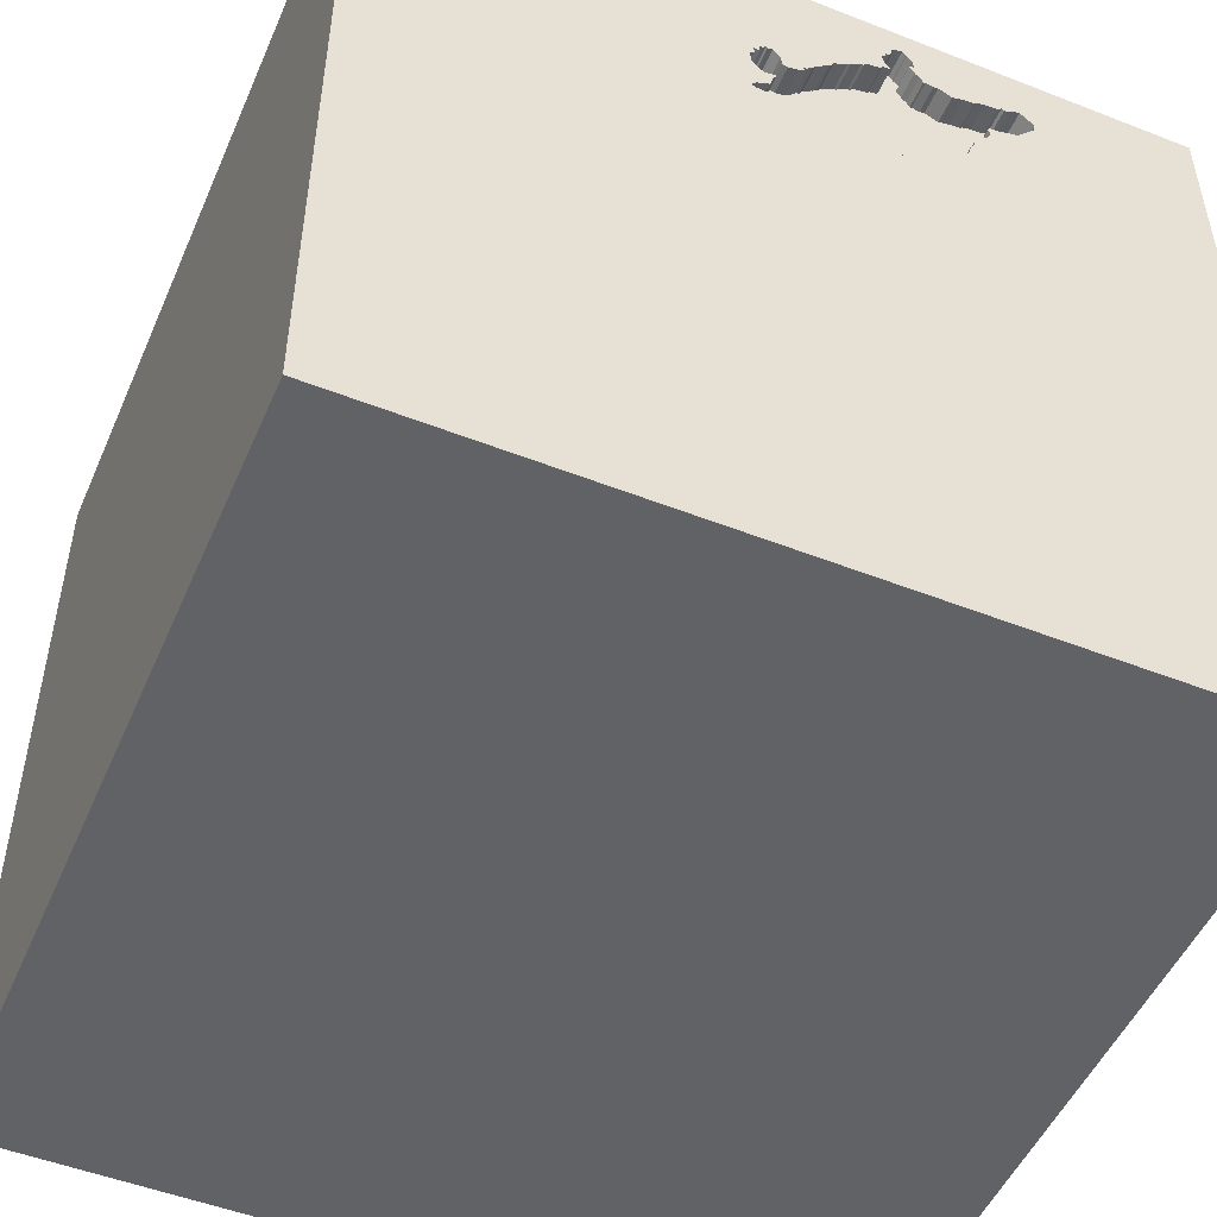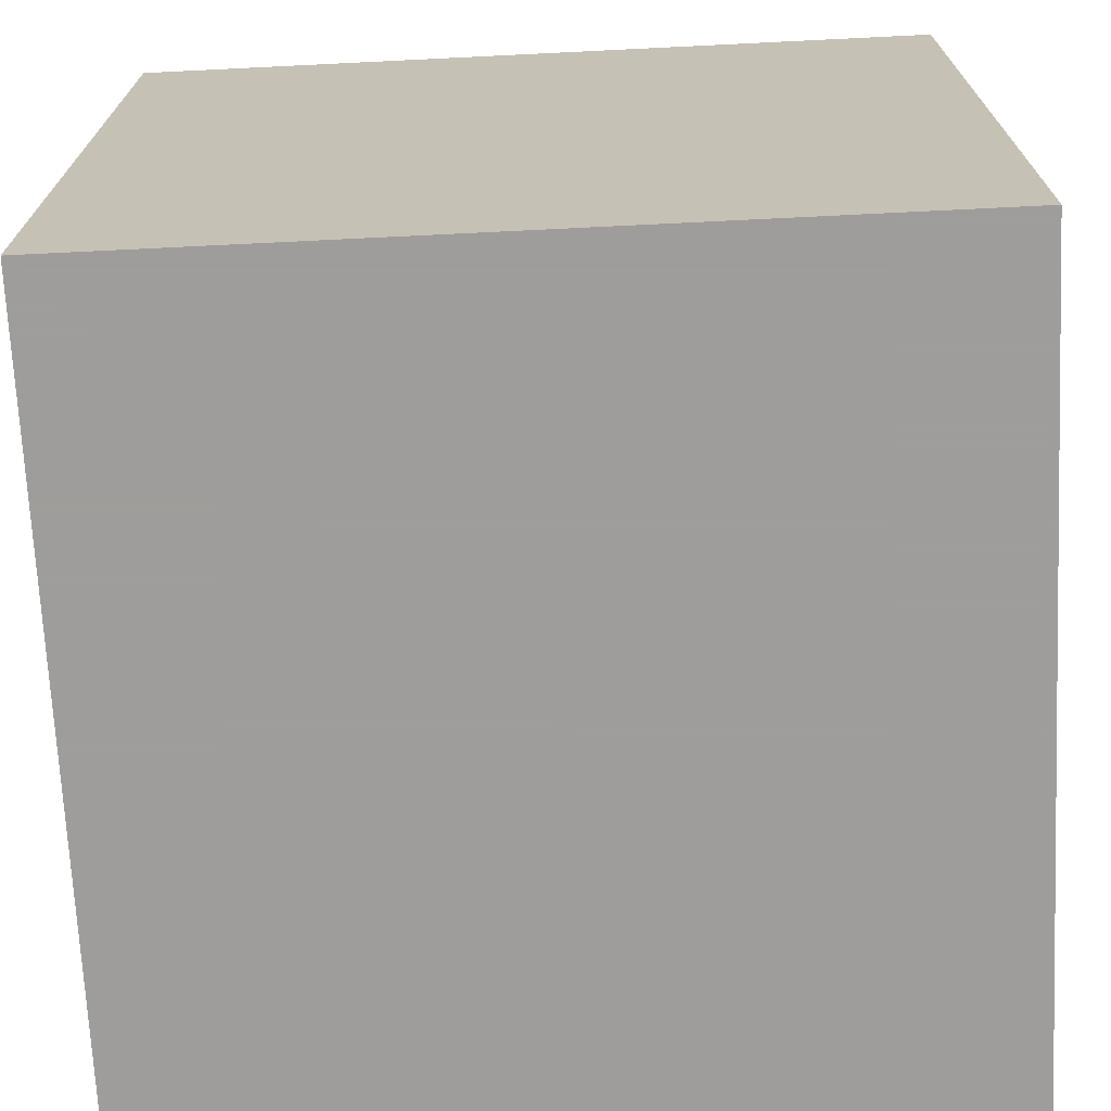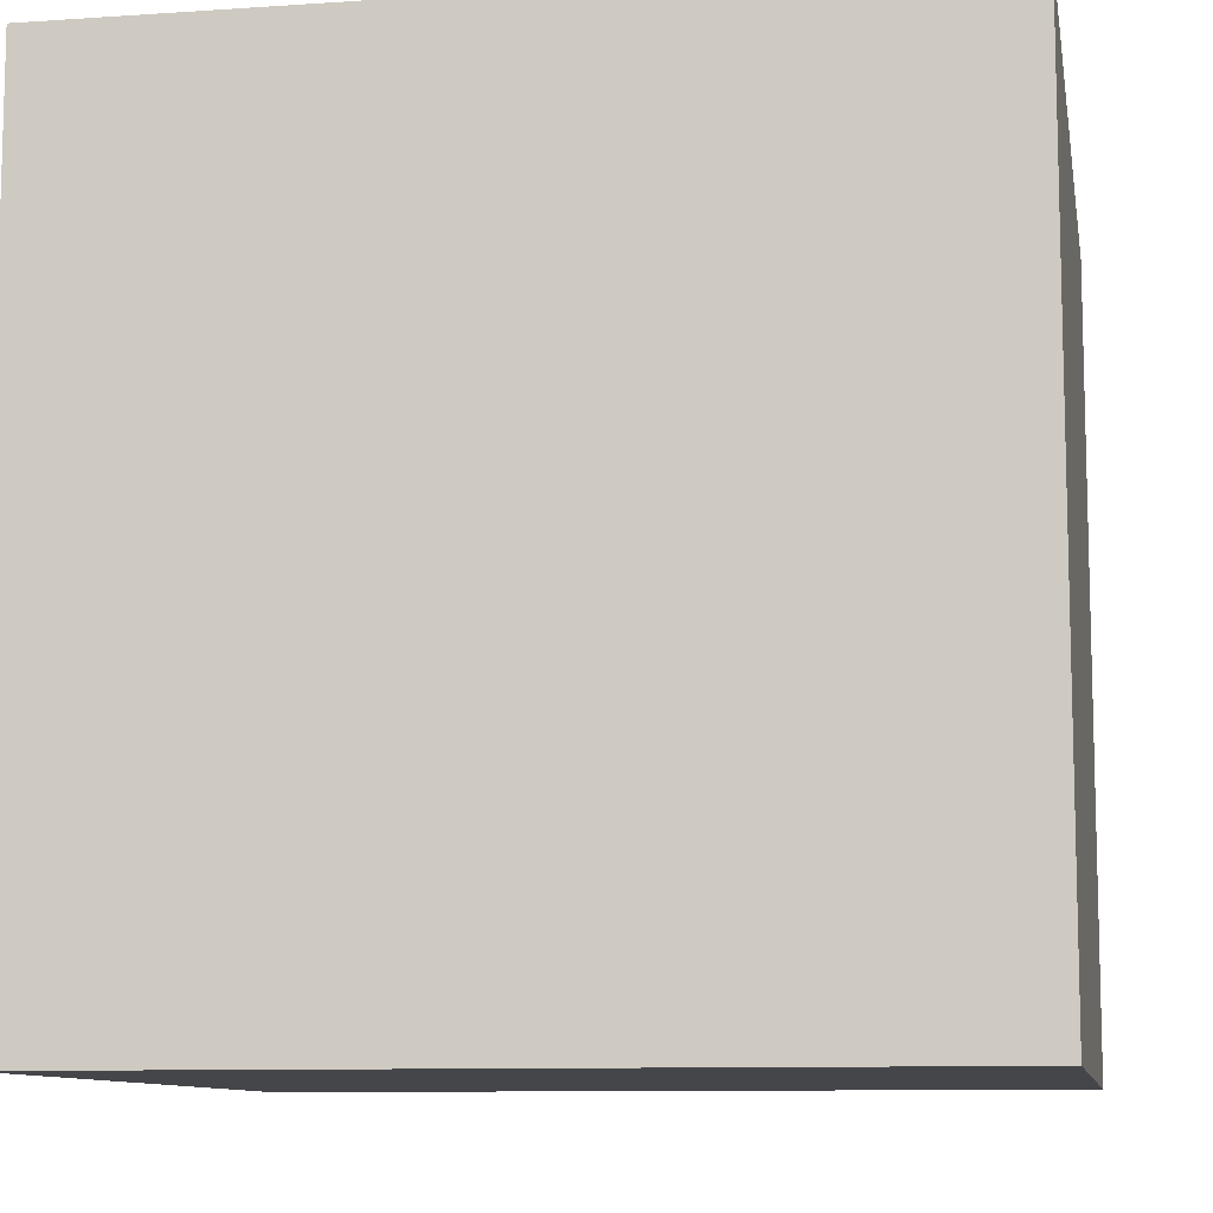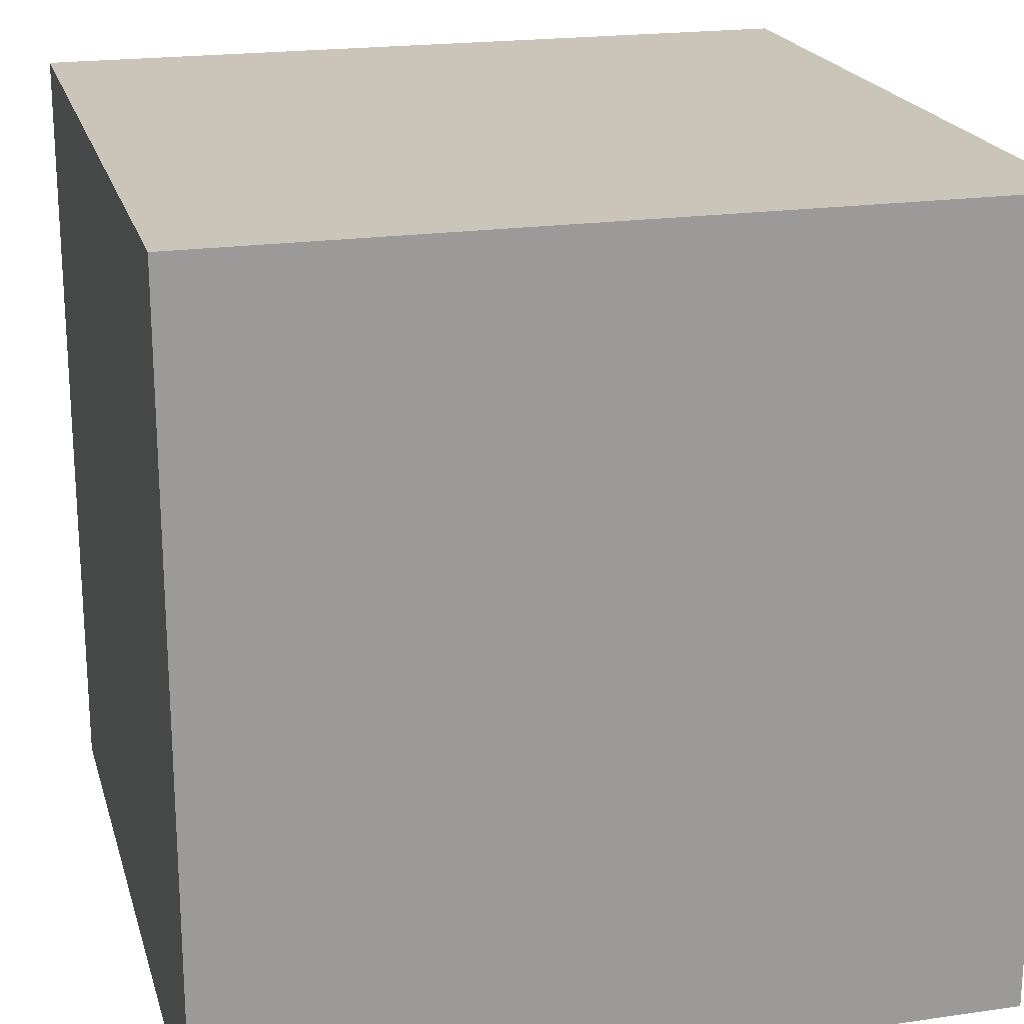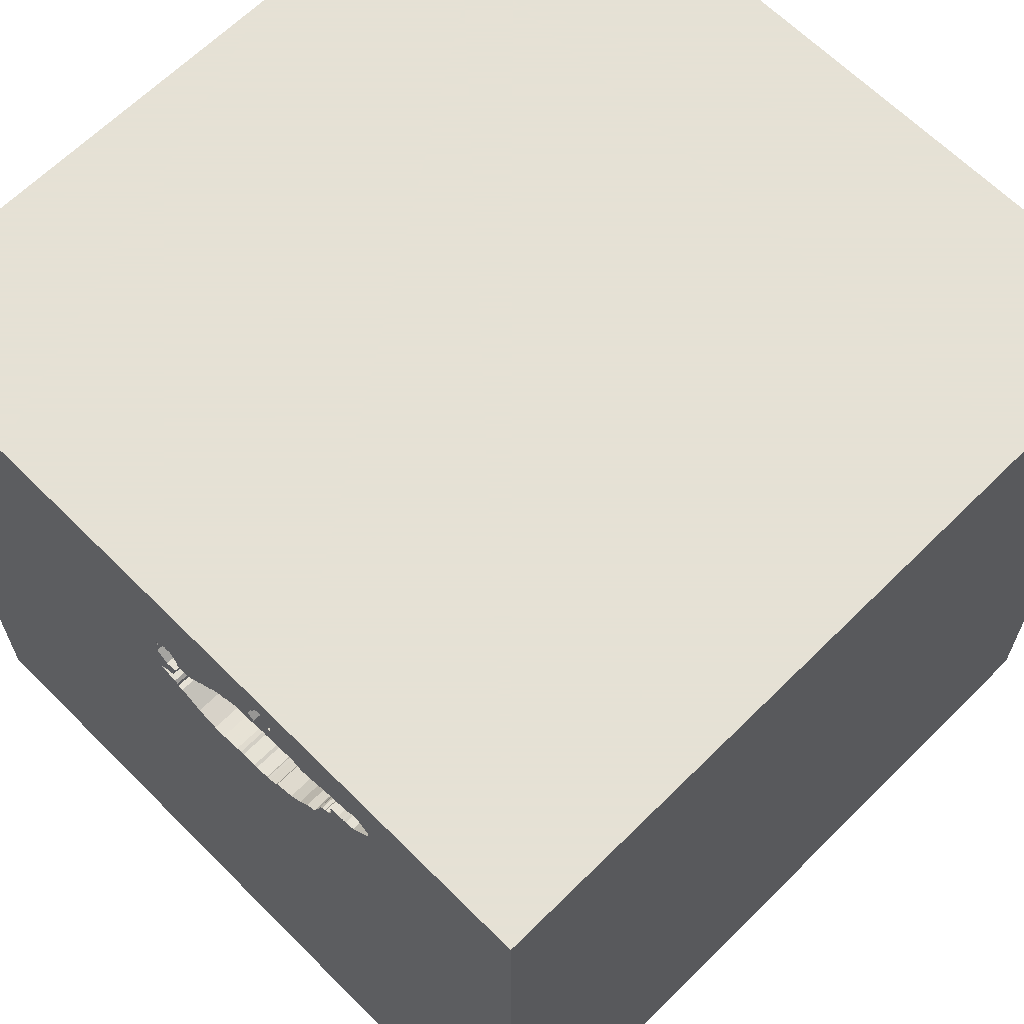
<metadata>
{"format":"obj","ext":"obj","renderer":"f3d","projection":"perspective","resolution":1024,"background":"white","views":[{"elev":-50.5,"azim":156.8,"up":"+Z"},{"elev":-70.7,"azim":-177.2,"up":"+Y"},{"elev":-9.9,"azim":-80.1,"up":"+Z"},{"elev":20.5,"azim":75.3,"up":"+Z"},{"elev":64.9,"azim":-134.9,"up":"+Z"}]}
</metadata>
<code>
o turtle_52
v -0.3977 1.5 0.7306
v 0.1093 1.5 1.065
v 0.1093 1.4 1.065
v -0.8762 1.5 1.233
v -0.1119 1.5 1.096
v 0.06409 1.5 0.7539
v -0.1268 1.5 1.108
v -0.1268 1.4 1.108
v -0.689 1.5 1.082
v -0.689 1.4 1.082
v -0.7641 1.5 1.114
v -0.265 1.5 1.212
v -0.265 1.4 1.212
v 0.1272 1.5 1.056
v -0.6916 1.5 1.242
v -0.6916 1.4 1.242
v -0.08906 1.5 0.683
v -0.08906 1.4 0.683
v -0.766 1.5 1.255
v -0.766 1.4 1.255
v -0.4572 1.5 1.261
v -0.4572 1.4 1.261
v -0.2423 1.5 1.196
v -0.2423 1.4 1.196
v 0.07453 1.5 0.9096
v -0.7994 1.5 1.271
v 0.1168 1.5 0.8999
v -0.7539 1.5 1.107
v -0.7539 1.4 1.107
v -0.6103 1.5 0.9252
v -0.1137 1.5 1.104
v -0.1137 1.4 1.104
v -0.3536 1.5 0.7126
v -0.3536 1.4 0.7126
v -0.0718 1.5 1.065
v -0.2524 1.5 1.202
v -0.2524 1.4 1.202
v -0.2506 1.5 1.194
v -0.2506 1.4 1.194
v -0.5038 1.5 1.228
v 0.1461 1.5 0.8158
v 0.1461 1.4 0.8158
v -0.199 1.5 0.6915
v 1.5 -1.5 1.5
v 1.5 1.5 1.5
v 0.7161 1.5 0.5208
v -0.3977 1.4 0.7306
v -0.5708 1.5 1.208
v -0.5708 1.4 1.208
v -0.4747 1.5 0.7709
v -0.3618 1.5 1.349
v -0.442 1.5 1.278
v 0.1567 1.5 0.9471
v 0.1567 1.4 0.9471
v -0.4232 1.5 1.303
v -0.4232 1.4 1.303
v 0.1464 1.5 1.032
v -0.3354 1.5 1.316
v -0.3354 1.4 1.316
v -0.1383 1.5 1.129
v -0.6529 1.5 1.224
v -1.5 -1.5 1.5
v 1.5 -1.5 -1.5
v -0.05208 1.5 1.25
v -0.4038 1.5 1.388
v -0.8256 1.5 1.28
v -0.8256 1.4 1.28
v 0.1112 1.5 1.057
v -0.09986 1.5 1.081
v -0.09986 1.4 1.081
v -0.7986 1.5 1.12
v -0.5223 1.5 1.232
v -0.09637 1.5 1.089
v 0.05201 1.5 1.033
v 0.05201 1.4 1.033
v -0.3229 1.5 1.307
v -0.3229 1.4 1.307
v -0.4196 1.5 1.365
v -0.4196 1.4 1.365
v -0.7456 1.5 1.109
v -0.7456 1.4 1.109
v -0.4044 1.5 0.7448
v -0.4044 1.4 0.7448
v -0.6927 1.5 1.098
v -0.6927 1.4 1.098
v -0.2199 1.5 0.699
v -0.2199 1.4 0.699
v -0.09637 1.4 1.089
v 0.08712 1.5 0.7678
v 0.08712 1.4 0.7678
v -0.8762 1.4 1.233
v -0.6586 1.5 1.009
v -0.522 1.5 0.8108
v -0.2311 1.5 0.6947
v -0.676 1.5 1.024
v -0.1383 1.4 1.129
v 0.09567 1.5 1.064
v 0.09567 1.4 1.064
v -0.6255 1.5 0.9619
v -0.6255 1.4 0.9619
v 0.09714 1.5 0.8397
v 0.09714 1.4 0.8397
v -0.1915 1.5 1.164
v -0.5223 1.4 1.232
v -0.03096 1.5 1.015
v -0.03096 1.4 1.015
v -0.4373 1.4 1.351
v -0.6898 1.5 1.047
v -0.6898 1.4 1.047
v -0.1915 1.4 1.164
v -0.4156 1.5 1.378
v -1.5 1.5 -1.5
v -0.7292 1.5 1.354
v -0.5986 1.5 0.8808
v -1.5 1.5 1.5
v -1.5 -1.5 -1.5
v -0.008246 1.5 0.9991
v -0.008247 1.4 0.9991
v -0.02747 1.5 1.023
v -0.2016 1.5 1.17
v -0.6601 1.5 1.233
v -0.6601 1.4 1.233
v -0.3513 1.5 1.239
v -0.3513 1.4 1.239
v 0.1016 1.5 1.069
v 0.08305 1.5 0.8871
v -0.1998 1.5 1.162
v -0.1998 1.4 1.162
v -0.3528 1.5 1.331
v -0.02747 1.4 1.023
v -0.7641 1.4 1.114
v 0.1419 1.5 1.014
v 0.1419 1.4 1.014
v -0.6359 1.5 0.9927
v -0.6359 1.4 0.9927
v -0.443 1.5 1.268
v -0.443 1.4 1.268
v -0.6455 1.5 1.004
v -0.6455 1.4 1.004
v 0.0482 1.5 0.996
v 0.0482 1.4 0.996
v 0.02865 1.5 0.9899
v 0.02865 1.4 0.9899
v 0.1245 1.5 1.029
v 0.1245 1.4 1.029
v -0.04723 1.5 1.041
v -0.04723 1.4 1.041
v -0.04537 1.5 1.033
v 0.08305 1.4 0.8871
v -0.04537 1.4 1.033
v -0.3619 1.5 0.7108
v -0.1324 1.5 0.682
v 0.1016 1.4 1.069
v 0.07344 1.5 0.8989
v 0.07344 1.4 0.8989
v 1.5 1.5 -1.5
v 0.08549 1.5 0.7517
v 0.08549 1.4 0.7517
v -0.3488 1.5 0.7067
v -0.6103 1.4 0.9252
v -0.4411 1.5 1.313
v -0.4411 1.4 1.313
v 0.06409 1.4 0.7539
v -0.2982 1.5 0.6989
v -0.2982 1.4 0.6989
v -1.237 1.5 0.9896
v -0.522 1.4 0.8108
v 0.1168 1.4 0.8999
v -0.287 1.5 0.7031
v -0.3126 1.5 1.222
v -0.3126 1.4 1.222
v -0.3222 1.5 1.234
v -0.287 1.4 0.7031
v -0.7277 1.5 1.099
v -0.3222 1.4 1.234
v 0.1483 1.5 1.024
v 0.1483 1.4 1.024
v -0.6954 1.5 1.072
v 0.07453 1.4 0.9096
v 0.1611 1.5 0.9899
v 0.1611 1.4 0.9899
v -0.365 1.5 1.37
v -0.365 1.4 1.37
v -0.5208 1.5 1.5
v 0.1272 1.4 1.056
v -0.01385 1.5 0.7051
v -0.3746 1.5 1.382
v -0.3746 1.4 1.382
v 0.1629 1.5 0.7952
v 0.1629 1.4 0.7952
v -0.5604 1.5 0.858
v -0.5604 1.4 0.858
v -0.6266 1.5 0.9512
v -0.6266 1.4 0.9512
v -0.3618 1.4 1.349
v -0.7571 1.5 1.262
v -0.7571 1.4 1.262
v -0.7986 1.4 1.12
v -0.2016 1.4 1.17
v -0.3291 1.5 1.272
v -0.4038 1.4 1.388
v -0.6586 1.4 1.009
v -0.4683 1.5 1.232
v -0.4683 1.4 1.232
v 0.07722 1.5 1.069
v 0.07722 1.4 1.069
v 0.1112 1.4 1.057
v 0.1461 1.5 1.002
v -0.476 1.5 1.236
v -0.06033 1.5 1.045
v -0.06033 1.4 1.045
v -0.01385 1.4 0.7051
v -0.676 1.4 1.024
v -0.476 1.4 1.236
v -0.8688 1.5 1.2
v -0.8688 1.4 1.2
v -0.7398 1.5 1.246
v -0.1119 1.4 1.096
v -0.4373 1.5 1.351
v -0.3367 1.5 1.33
v -0.3367 1.4 1.33
v 0.1464 1.4 1.032
v -0.6653 1.5 1.023
v -0.6653 1.4 1.023
v -0.442 1.4 1.278
v -0.6101 1.5 1.22
v -0.6101 1.4 1.22
v -0.7398 1.4 1.246
v -0.6954 1.4 1.072
v 0.1461 1.4 1.002
v 0.09651 1.5 0.7803
v 0.09651 1.4 0.7803
v -0.7277 1.4 1.099
v -0.5986 1.4 0.8808
v -0.5038 1.4 1.228
v 0.1511 1.5 0.7856
v -0.3125 1.5 1.354
v -0.3619 1.4 0.7108
v 0.1511 1.4 0.7856
v -0.6529 1.4 1.224
v -0.3488 1.4 0.7067
v -0.7994 1.4 1.271
v -0.3528 1.4 1.331
v -0.4156 1.4 1.378
v -0.199 1.4 0.6915
v -0.2311 1.4 0.6947
v -0.7767 1.5 1.256
v -0.0718 1.4 1.065
v -0.7767 1.4 1.256
v -0.4747 1.4 0.7709
v -0.3291 1.4 1.272
v -0.1324 1.4 0.682
f 115 116 62
f 116 63 62
f 115 112 116
f 44 115 62
f 63 44 62
f 113 166 115
f 215 71 166
f 166 66 4
f 166 4 215
f 66 166 113
f 26 66 113
f 19 247 26
f 113 217 196
f 19 26 113
f 113 196 19
f 174 114 166
f 174 166 71
f 71 11 28
f 174 71 28
f 28 80 174
f 112 166 114
f 112 115 166
f 44 184 115
f 161 113 115
f 113 48 226
f 226 61 121
f 15 217 113
f 113 226 121
f 113 121 15
f 95 223 92
f 92 138 134
f 193 30 114
f 92 134 99
f 84 9 178
f 95 92 99
f 174 84 178
f 95 99 193
f 174 178 108
f 95 193 114
f 174 108 95
f 114 174 95
f 161 115 184
f 113 161 72
f 72 48 113
f 93 112 114
f 114 191 93
f 112 63 116
f 44 45 184
f 219 161 184
f 237 51 182
f 78 219 184
f 237 182 187
f 111 78 184
f 184 237 187
f 184 187 65
f 65 111 184
f 40 72 161
f 52 136 21
f 40 161 52
f 40 52 21
f 21 203 209
f 21 209 40
f 50 82 1
f 112 93 50
f 112 50 1
f 237 184 45
f 237 170 172
f 172 123 200
f 220 129 51
f 220 51 237
f 237 172 200
f 58 220 237
f 237 200 76
f 237 76 58
f 161 55 52
f 112 1 151
f 151 33 159
f 159 164 112
f 112 151 159
f 64 237 45
f 237 64 103
f 103 127 120
f 12 170 237
f 12 237 103
f 12 103 120
f 23 38 36
f 12 120 23
f 23 36 12
f 112 164 169
f 60 103 64
f 31 7 60
f 64 5 31
f 64 31 60
f 112 169 94
f 152 17 112
f 94 86 43
f 43 152 112
f 112 94 43
f 64 140 142
f 142 117 105
f 73 5 64
f 142 105 119
f 73 64 142
f 146 210 35
f 35 69 73
f 119 148 146
f 73 142 119
f 146 35 73
f 119 146 73
f 17 46 112
f 74 140 64
f 64 45 125
f 125 97 205
f 205 74 64
f 64 125 205
f 17 186 46
f 2 125 45
f 45 53 180
f 45 180 208
f 68 2 45
f 45 208 132
f 14 68 45
f 57 144 14
f 45 132 176
f 57 14 45
f 45 176 57
f 157 46 186
f 186 6 157
f 45 46 27
f 27 53 45
f 231 46 157
f 157 89 231
f 46 231 236
f 41 27 46
f 46 236 189
f 46 189 41
f 41 101 126
f 25 27 41
f 126 154 25
f 25 41 126
f 156 112 46
f 156 45 44
f 156 46 45
f 156 63 112
f 156 44 63
f 67 242 91
f 242 67 26
f 67 91 66
f 242 216 91
f 66 26 67
f 26 247 242
f 4 66 91
f 249 216 242
f 91 216 4
f 249 242 247
f 249 198 216
f 215 4 216
f 247 19 249
f 249 20 198
f 71 215 216
f 216 198 71
f 20 249 19
f 198 20 228
f 198 228 131
f 197 228 20
f 11 71 198
f 198 131 11
f 19 196 197
f 197 20 19
f 131 228 81
f 228 197 217
f 196 217 197
f 81 29 131
f 16 81 228
f 131 29 11
f 29 81 28
f 81 16 85
f 217 15 16
f 16 228 217
f 28 11 29
f 80 28 81
f 233 81 85
f 85 16 240
f 81 233 80
f 233 85 174
f 227 85 240
f 240 16 122
f 15 121 122
f 122 16 15
f 174 80 233
f 84 174 85
f 49 85 227
f 227 240 226
f 240 122 61
f 121 61 122
f 9 84 85
f 85 10 9
f 49 10 85
f 49 227 48
f 61 226 240
f 226 48 227
f 10 49 139
f 48 72 49
f 10 229 9
f 224 10 139
f 135 139 49
f 104 49 72
f 178 9 229
f 109 229 10
f 109 10 224
f 224 139 202
f 134 138 139
f 139 135 134
f 135 49 235
f 235 49 104
f 72 40 104
f 229 109 178
f 224 213 109
f 92 223 224
f 224 202 92
f 138 92 202
f 202 139 138
f 135 235 204
f 235 104 40
f 108 178 109
f 213 224 95
f 109 213 108
f 223 95 224
f 99 134 135
f 135 100 99
f 100 135 204
f 204 235 214
f 95 108 213
f 204 160 100
f 209 203 204
f 204 214 209
f 40 209 214
f 214 235 40
f 100 194 99
f 204 192 160
f 100 160 194
f 203 21 204
f 193 99 194
f 204 171 192
f 192 234 160
f 30 193 194
f 194 160 30
f 22 204 21
f 124 171 204
f 192 171 39
f 234 192 114
f 160 234 30
f 22 137 204
f 175 171 124
f 137 124 204
f 39 167 192
f 39 171 13
f 191 114 192
f 114 30 234
f 21 136 137
f 137 22 21
f 172 170 171
f 171 175 172
f 123 172 175
f 175 124 123
f 124 137 56
f 39 128 167
f 93 191 192
f 192 167 93
f 13 37 39
f 13 171 12
f 136 52 137
f 170 12 171
f 251 124 56
f 137 225 56
f 24 128 39
f 128 83 167
f 12 36 37
f 37 13 12
f 36 38 39
f 39 37 36
f 225 137 52
f 200 123 124
f 124 251 200
f 56 243 251
f 52 55 56
f 56 225 52
f 128 24 199
f 24 39 23
f 128 8 83
f 250 167 83
f 167 250 93
f 38 23 39
f 243 56 195
f 243 59 251
f 55 161 56
f 120 127 128
f 128 199 120
f 199 24 120
f 23 120 24
f 96 8 128
f 83 8 70
f 250 83 50
f 50 93 250
f 251 77 200
f 51 129 243
f 243 195 51
f 195 56 79
f 243 221 59
f 251 59 77
f 162 56 161
f 127 103 128
f 60 7 8
f 8 96 60
f 96 128 110
f 173 83 70
f 70 8 218
f 82 50 83
f 76 200 77
f 183 195 79
f 79 56 107
f 129 220 221
f 221 243 129
f 59 221 58
f 77 59 76
f 107 56 162
f 110 128 103
f 96 110 103
f 103 60 96
f 173 34 83
f 87 173 70
f 218 88 70
f 218 8 32
f 1 82 83
f 83 47 1
f 195 183 51
f 188 183 79
f 219 78 79
f 79 107 219
f 220 58 221
f 58 76 59
f 161 219 107
f 107 162 161
f 7 31 32
f 32 8 7
f 34 173 165
f 47 83 34
f 173 87 246
f 87 70 211
f 5 73 88
f 88 218 5
f 73 69 70
f 70 88 73
f 218 32 5
f 182 51 183
f 183 188 182
f 79 201 188
f 78 111 79
f 31 5 32
f 34 165 241
f 165 173 164
f 34 238 47
f 173 246 94
f 94 169 173
f 246 87 94
f 87 211 106
f 211 70 248
f 69 35 70
f 47 238 1
f 187 182 188
f 201 79 244
f 65 187 188
f 188 201 65
f 244 79 111
f 159 33 34
f 34 241 159
f 164 159 241
f 241 165 164
f 169 164 173
f 238 34 151
f 86 94 87
f 106 245 87
f 106 211 150
f 35 210 211
f 211 248 35
f 248 70 35
f 151 1 238
f 111 65 201
f 201 244 111
f 33 151 34
f 43 86 87
f 87 245 43
f 252 245 106
f 150 130 106
f 147 150 211
f 210 146 211
f 152 43 245
f 245 252 152
f 252 106 118
f 148 119 130
f 130 150 148
f 119 105 106
f 106 130 119
f 150 147 148
f 147 211 146
f 252 118 18
f 105 117 118
f 118 106 105
f 146 148 147
f 17 152 252
f 252 18 17
f 18 118 212
f 18 212 17
f 212 118 155
f 117 142 143
f 143 118 117
f 186 17 212
f 163 212 155
f 155 118 179
f 118 143 179
f 212 163 186
f 163 155 102
f 25 154 155
f 155 179 25
f 141 179 143
f 141 143 142
f 142 140 141
f 6 186 163
f 163 102 232
f 155 149 102
f 154 126 155
f 179 141 54
f 140 74 141
f 163 158 6
f 90 163 232
f 102 42 232
f 149 155 126
f 126 101 102
f 102 149 126
f 27 25 179
f 179 168 27
f 179 54 168
f 54 141 230
f 75 141 74
f 157 6 158
f 163 90 158
f 90 232 89
f 42 102 41
f 232 42 239
f 102 101 41
f 168 54 27
f 230 181 54
f 141 145 230
f 75 145 141
f 74 205 75
f 89 157 158
f 158 90 89
f 231 89 232
f 41 189 42
f 232 239 236
f 236 231 232
f 42 190 239
f 53 27 54
f 208 180 181
f 181 230 208
f 54 181 53
f 230 145 133
f 75 98 145
f 206 75 205
f 190 42 189
f 239 190 236
f 180 53 181
f 132 208 230
f 230 133 132
f 177 133 145
f 206 98 75
f 98 207 145
f 205 97 206
f 189 236 190
f 176 132 133
f 133 177 176
f 145 222 177
f 98 206 97
f 3 207 98
f 185 145 207
f 222 145 57
f 57 176 177
f 177 222 57
f 97 125 98
f 2 68 207
f 207 3 2
f 153 3 98
f 14 144 145
f 145 185 14
f 68 14 185
f 185 207 68
f 144 57 145
f 153 98 125
f 125 2 3
f 3 153 125

</code>
